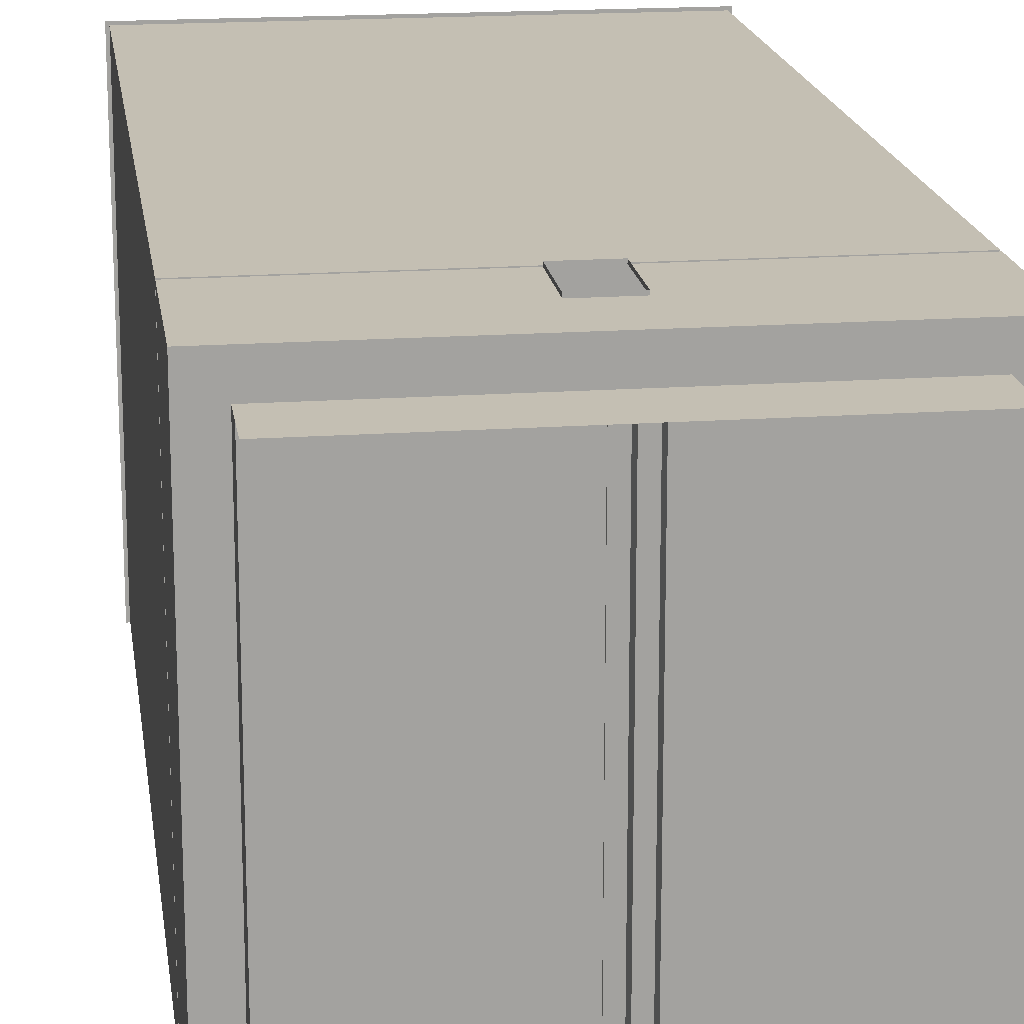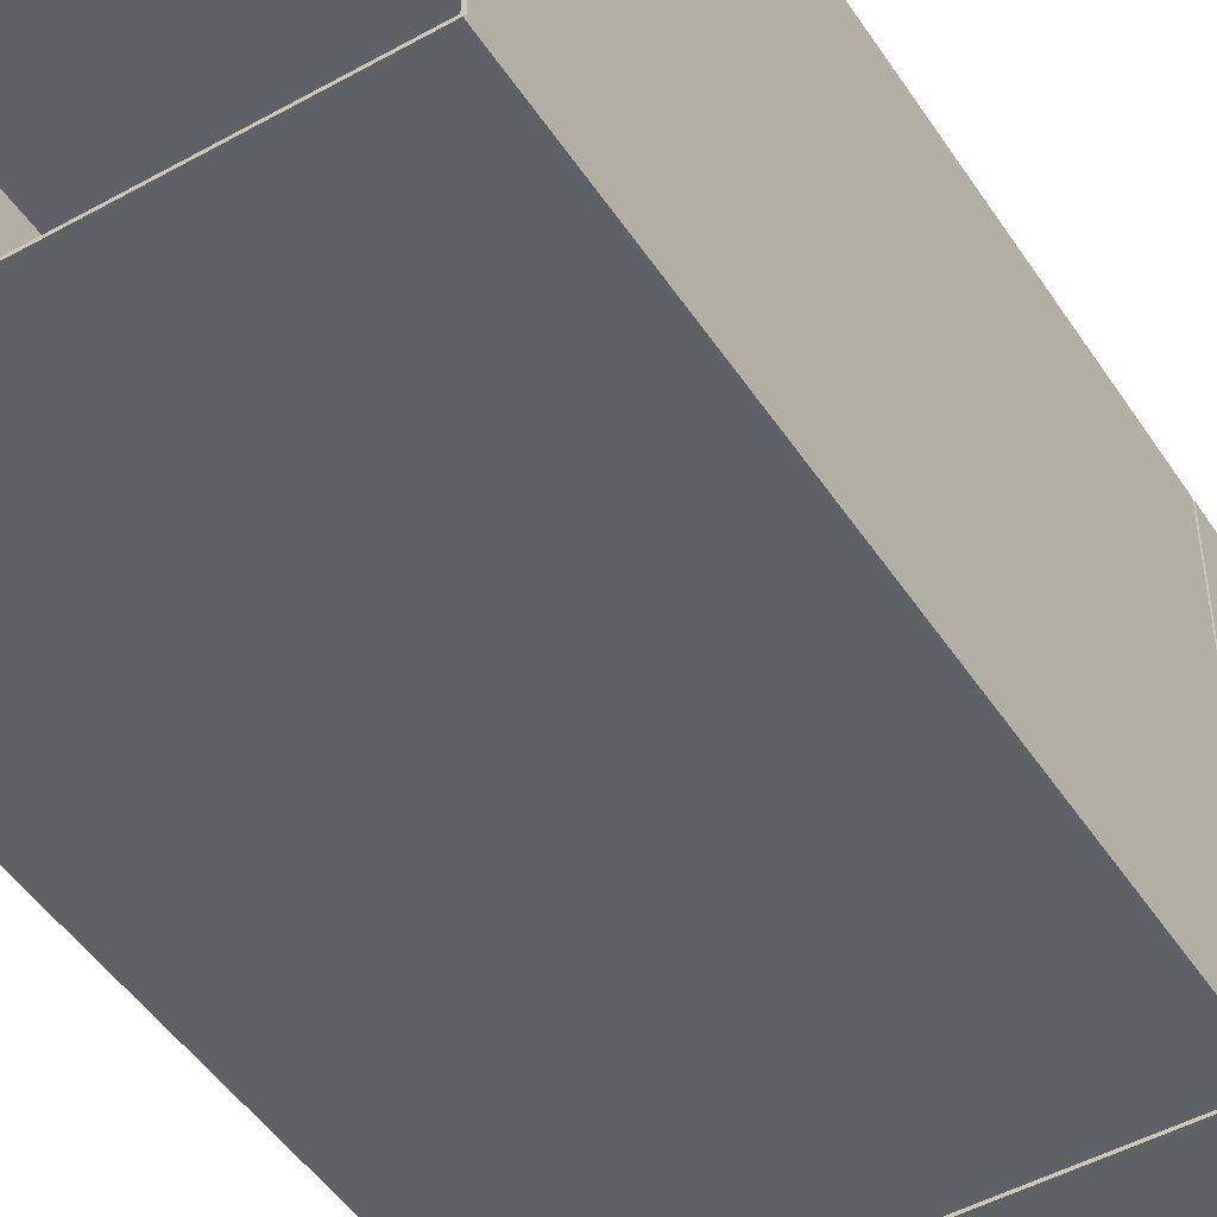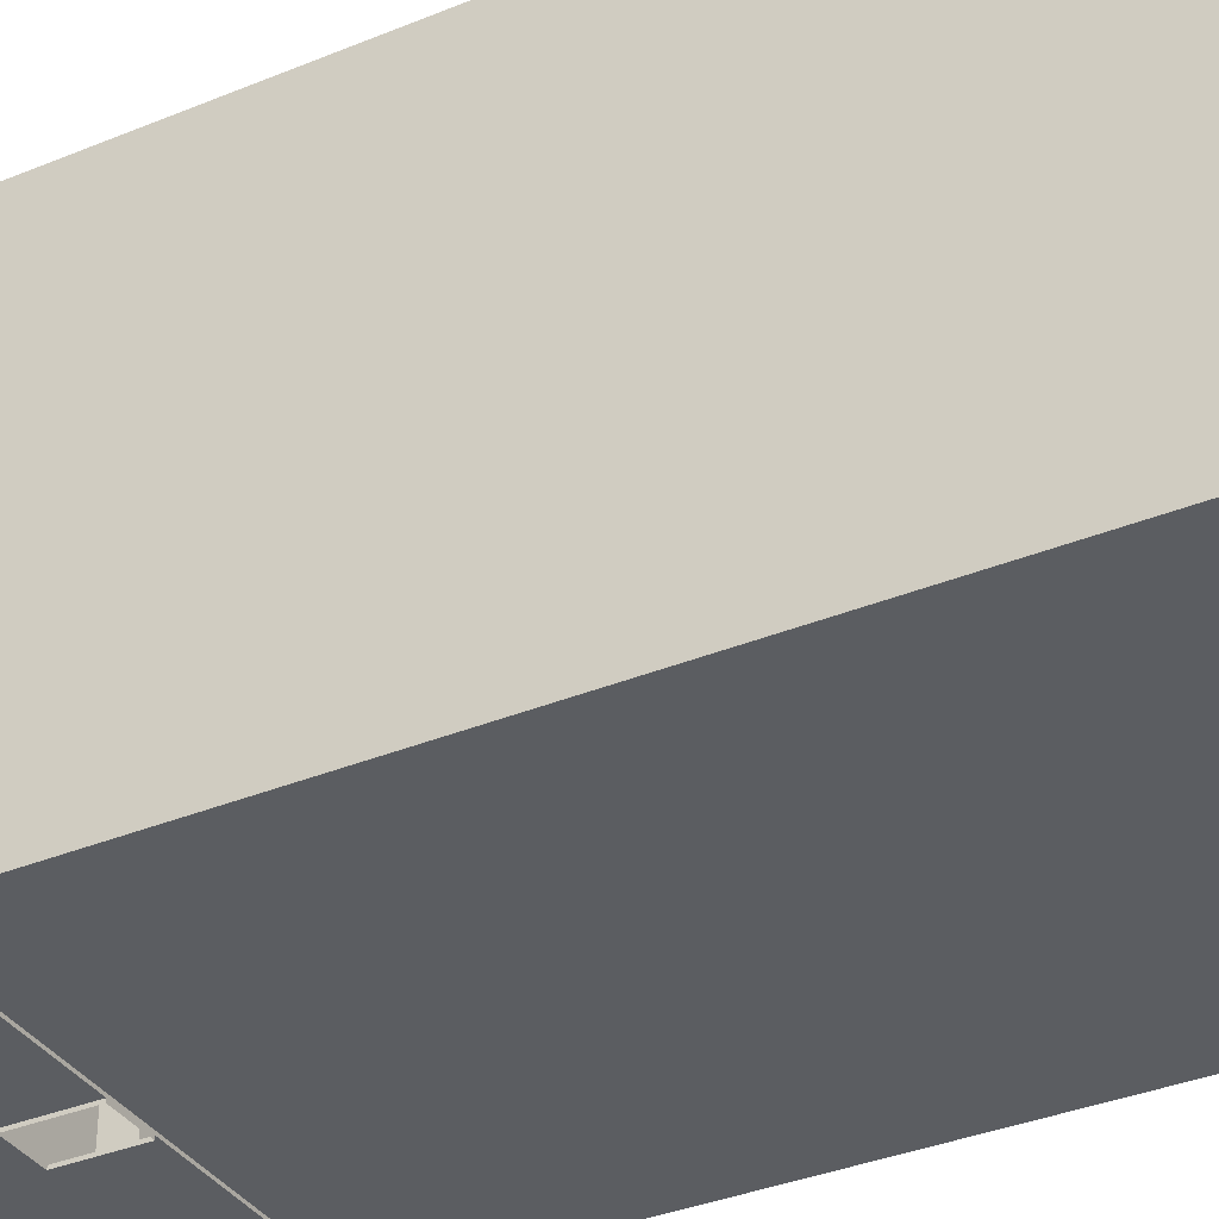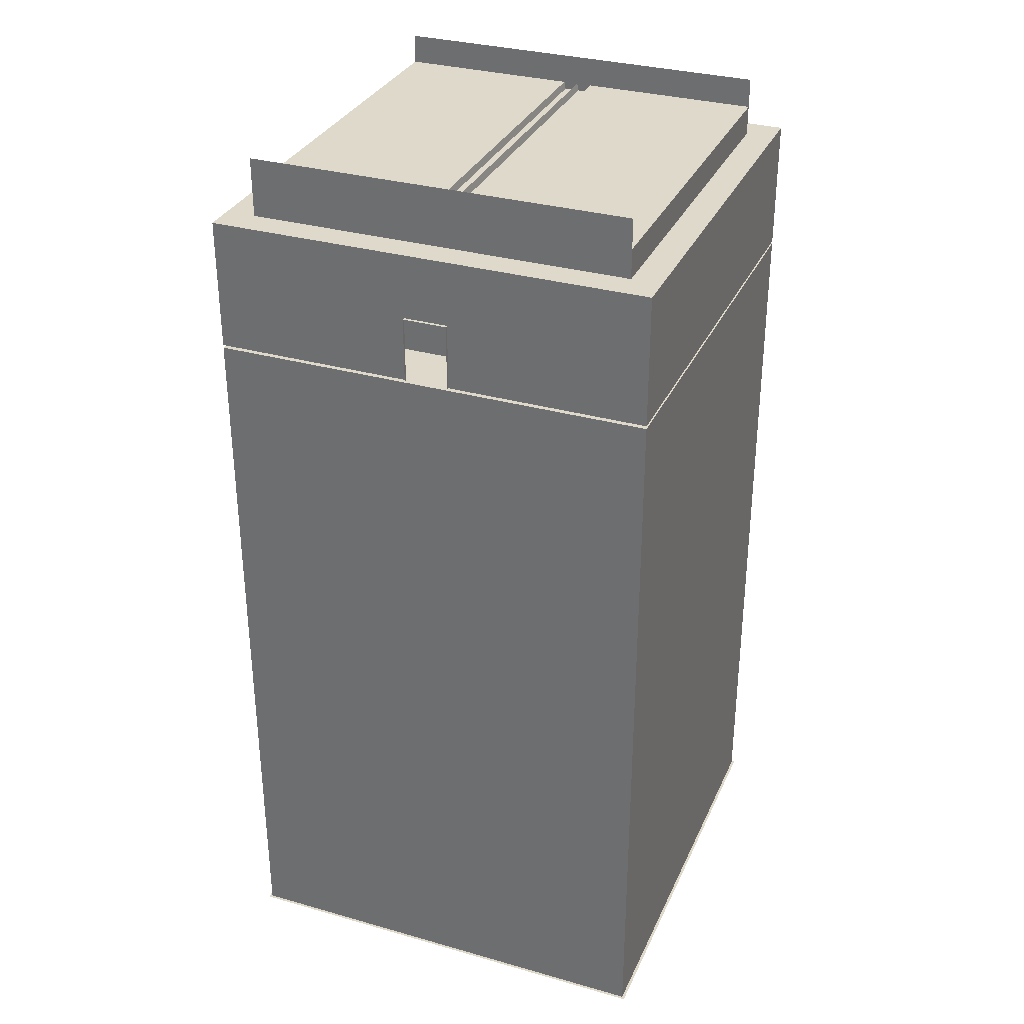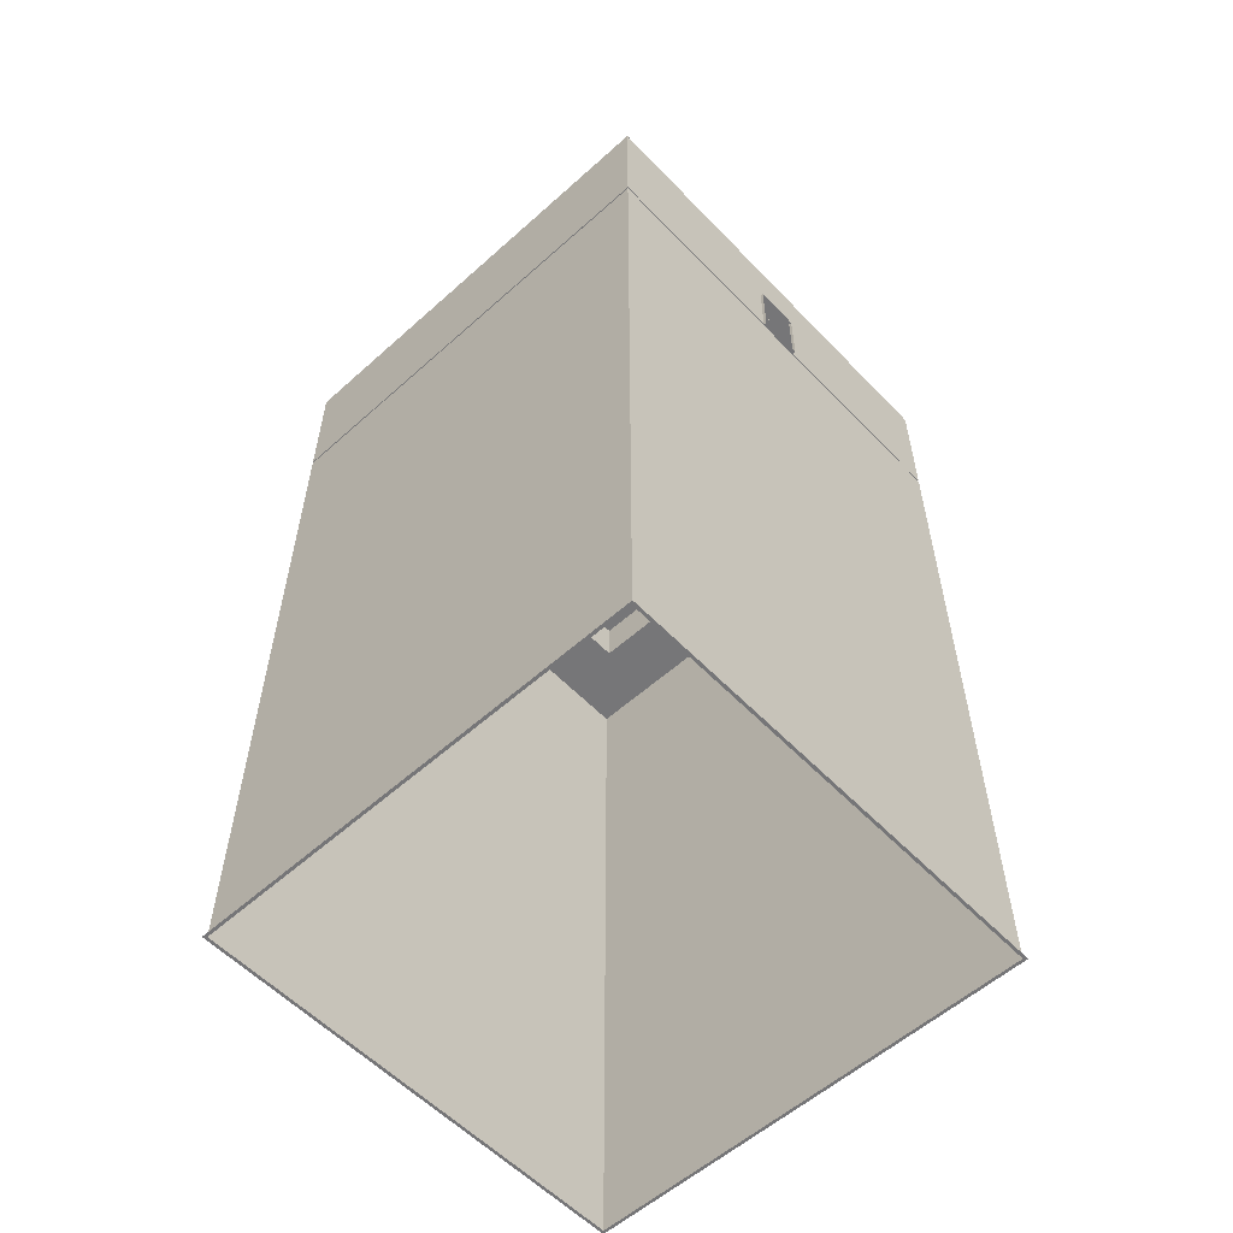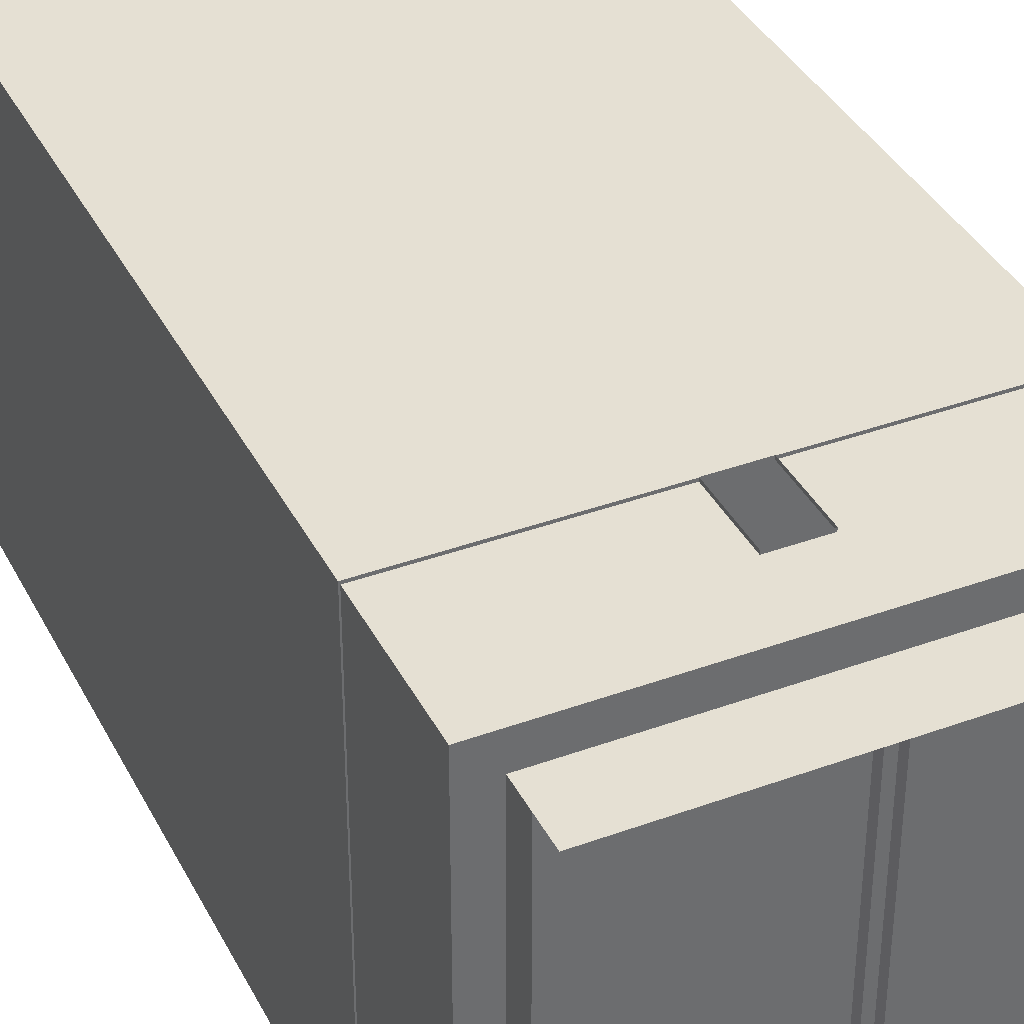
<metadata>
{"format":"obj","ext":"obj","renderer":"f3d","projection":"perspective","resolution":1024,"background":"white","views":[{"elev":17.8,"azim":172.1,"up":"+Z"},{"elev":-48.1,"azim":31.9,"up":"+Z"},{"elev":-35.7,"azim":-61.5,"up":"+Z"},{"elev":32.3,"azim":-158.4,"up":"+Y"},{"elev":-56.9,"azim":-47.0,"up":"+Y"},{"elev":37.9,"azim":155.1,"up":"+Z"}]}
</metadata>
<code>
o Warhead-Silo
g Warhead-Silo
v 7.5 9.825 -7.5
v 0.75 9.825 -7.5
v 7.5 12.08 -7.5
v 0.75 12.08 -7.5
v -0.75 9.825 -7.5
v -7.5 9.825 -7.5
v -0.75 12.08 -7.5
v -7.5 12.08 -7.5
v 7.5 14.28 -7.5
v 0.75 14.28 -7.5
v -0.75 14.28 -7.5
v -7.5 14.28 -7.5
v 7.5 -15.28 -7.6
v 0.75 -15.28 -7.6
v 7.5 -15.28 -7.5
v 0.75 -15.28 -7.5
v 0.75 9.825 -7.6
v 0.75 12.08 -7.6
v -0.75 12.08 -7.6
v -0.75 -15.28 -7.6
v -7.5 -15.28 -7.6
v -0.75 -15.28 -7.5
v -7.5 -15.28 -7.5
v -0.75 9.825 -7.6
v 0.75 9.825 -5.4
v 5.4 9.825 -5.4
v 0.75 9.725 -5.4
v 5.4 9.725 -5.4
v -5.4 9.825 -5.4
v -0.75 9.825 -5.4
v -5.4 9.725 -5.4
v -0.75 9.725 -5.4
v -0.75 14.28 -6.5
v -6.5 14.28 -6.5
v -0.75 15.28 -6.5
v -6.5 15.28 -6.5
v 0.75 14.28 -6.5
v 0.75 15.28 -6.5
v 6.5 14.28 -6.5
v 6.5 15.28 -6.5
v -7.6 -15.28 -7.5
v -7.6 -15.28 -7.6
v 7.6 -15.28 -7.6
v 7.6 -15.28 -7.5
v 5.4 9.725 4.4
v 5.4 9.825 4.4
v 7.6 -15.28 7.5
v 7.5 -15.28 7.5
v 7.5 9.825 7.5
v 7.5 12.08 7.5
v 7.5 14.28 7.5
v 6.5 14.28 6.5
v 6.5 15.28 6.5
v -7.5 12.08 7.5
v -7.5 9.825 7.5
v -7.5 -15.28 7.5
v -7.6 -15.28 7.5
v -5.4 9.825 4.4
v -5.4 9.725 4.4
v -7.5 14.28 7.5
v -6.5 15.28 6.5
v -6.5 14.28 6.5
v 7.6 -15.28 7.6
v 7.5 -15.28 7.6
v 0.75 9.825 7.5
v 0.75 12.08 7.5
v 0.75 9.825 7.6
v 0.75 12.08 7.6
v -0.75 12.08 7.5
v -0.75 9.825 7.5
v -0.75 12.08 7.6
v -0.75 9.825 7.6
v -7.5 -15.28 7.6
v -7.6 -15.28 7.6
v 0.75 14.28 6.5
v 0.75 15.28 6.5
v 0.75 14.28 7.5
v 0.75 9.725 4.4
v 0.75 9.825 4.4
v 0.75 -15.28 7.6
v 0.75 -15.28 7.5
v -0.75 9.825 4.4
v -0.75 9.725 4.4
v -0.75 -15.28 7.5
v -0.75 -15.28 7.6
v -0.75 14.28 7.5
v -0.75 15.28 6.5
v -0.75 14.28 6.5
v -0.75 9.725 -7.5
v 0.75 9.725 -7.5
v 7.5 9.725 -7.5
v -7.5 9.725 7.5
v -7.5 9.725 -7.5
v -0.75 9.725 7.5
v 0.75 9.725 7.5
v 7.5 9.725 7.5
v 0.75 9.825 -5.5
v 5.5 9.825 -5.5
v -0.75 9.825 -5.5
v 5.5 9.725 4.5
v 5.5 9.725 -5.5
v 0.75 9.725 -5.5
v 5.5 9.825 4.5
v 0.75 9.725 4.5
v 0.75 9.825 4.5
v -5.5 9.825 -5.5
v -0.75 9.825 4.5
v -0.75 9.725 4.5
v -5.5 9.825 4.5
v -5.5 9.725 4.5
v -5.5 9.725 -5.5
v -0.75 9.725 -5.5
v -5.5 11.22 -5.5
v -0.75 11.22 -5.5
v -5.4 11.22 -5.4
v -0.75 11.22 -5.4
v -5.5 11.22 4.5
v -5.4 11.22 4.4
v -0.75 11.22 4.5
v -0.75 11.22 4.4
v 0.75 11.22 4.5
v 0.75 11.22 4.4
v 5.5 11.22 4.5
v 5.4 11.22 4.4
v 5.5 11.22 -5.5
v 5.4 11.22 -5.4
v 0.75 11.22 -5.5
v 0.75 11.22 -5.4
v 6.5 16.28 -6.5
v 0.75 16.28 -6.5
v -0.75 16.28 -6.5
v -6.5 16.28 -6.5
v -6.5 16.28 6.5
v -0.75 16.28 6.5
v 0.75 16.28 6.5
v 6.5 16.28 6.5
v -0.5 15.28 -6.5
v -0.5 15.28 6.5
v 0.5 15.28 6.5
v 0.5 15.28 -6.5
v -0.45 15.03 -6.5
v -0.45 15.03 6.5
v -0.05 15.03 -6.5
v -0.05 15.03 6.5
v 0.45 15.03 6.5
v 0.45 15.03 -6.5
v 0.05 15.03 6.5
v 0.05 15.03 -6.5
v 0 15.28 -6.5
v 0 15.28 6.5
f 3 4 2 1
f 7 8 6 5
f 9 10 4 3
f 11 12 8 7
f 11 7 4 10
f 15 16 14 13
f 2 4 18 17
f 4 7 19 18
f 22 23 21 20
f 7 5 24 19
f 27 28 26 25
f 31 32 30 29
f 24 5 2 17
f 30 32 27 25
f 22 20 14 16
f 35 36 34 33
f 38 35 33 37
f 40 38 37 39
f 41 42 21 23
f 43 44 15 13
f 45 46 26 28
f 47 48 15 44
f 49 50 3 1
f 50 51 9 3
f 52 53 40 39
f 54 55 6 8
f 56 57 41 23
f 58 59 31 29
f 60 54 8 12
f 61 62 34 36
f 63 64 48 47
f 67 68 66 65
f 71 72 70 69
f 73 74 57 56
f 75 76 53 52
f 66 77 51 50
f 65 66 50 49
f 78 79 46 45
f 80 81 48 64
f 82 83 59 58
f 84 85 73 56
f 69 70 55 54
f 86 69 54 60
f 87 88 62 61
f 77 66 69 86
f 66 68 71 69
f 76 75 88 87
f 79 78 83 82
f 67 65 70 72
f 81 80 85 84
f 22 16 90 89
f 16 15 91 90
f 56 23 93 92
f 23 22 89 93
f 84 56 92 94
f 81 84 94 95
f 48 81 95 96
f 15 48 96 91
f 97 98 1 2
f 99 97 2 5
f 100 101 91 96
f 101 102 90 91
f 98 103 49 1
f 104 100 96 95
f 103 105 65 49
f 106 99 5 6
f 105 107 70 65
f 108 104 95 94
f 107 109 55 70
f 110 108 94 92
f 109 106 6 55
f 111 110 92 93
f 112 111 93 89
f 102 112 89 90
f 25 26 98 97
f 30 25 97 99
f 45 28 101 100
f 28 27 102 101
f 26 46 103 98
f 78 45 100 104
f 46 79 105 103
f 29 30 99 106
f 79 82 107 105
f 83 78 104 108
f 82 58 109 107
f 59 83 108 110
f 58 29 106 109
f 31 59 110 111
f 32 31 111 112
f 27 32 112 102
f 52 39 9 51
f 75 52 51 77
f 39 37 10 9
f 37 33 11 10
f 33 34 12 11
f 34 62 60 12
f 62 88 86 60
f 88 75 77 86
f 129 130 38 40
f 130 131 35 38
f 131 132 36 35
f 133 134 87 61
f 134 135 76 87
f 135 136 53 76
f 137 138 61 36
f 139 140 40 53
f 143 144 142 141
f 147 148 146 145
f 145 146 140 139
f 148 147 150 149
f 141 142 138 137
f 144 143 149 150
f 115 116 114 113
f 118 115 113 117
f 120 118 117 119
f 122 120 119 121
f 124 122 121 123
f 126 124 123 125
f 128 126 125 127
f 116 128 127 114
f 113 114 99 106
f 115 118 58 29
f 116 115 29 30
f 114 127 97 99
f 128 116 30 25
f 127 125 98 97
f 126 128 25 26
f 125 123 103 98
f 124 126 26 46
f 123 121 105 103
f 122 124 46 79
f 121 119 107 105
f 120 122 79 82
f 119 117 109 107
f 118 120 82 58
f 117 113 106 109

</code>
